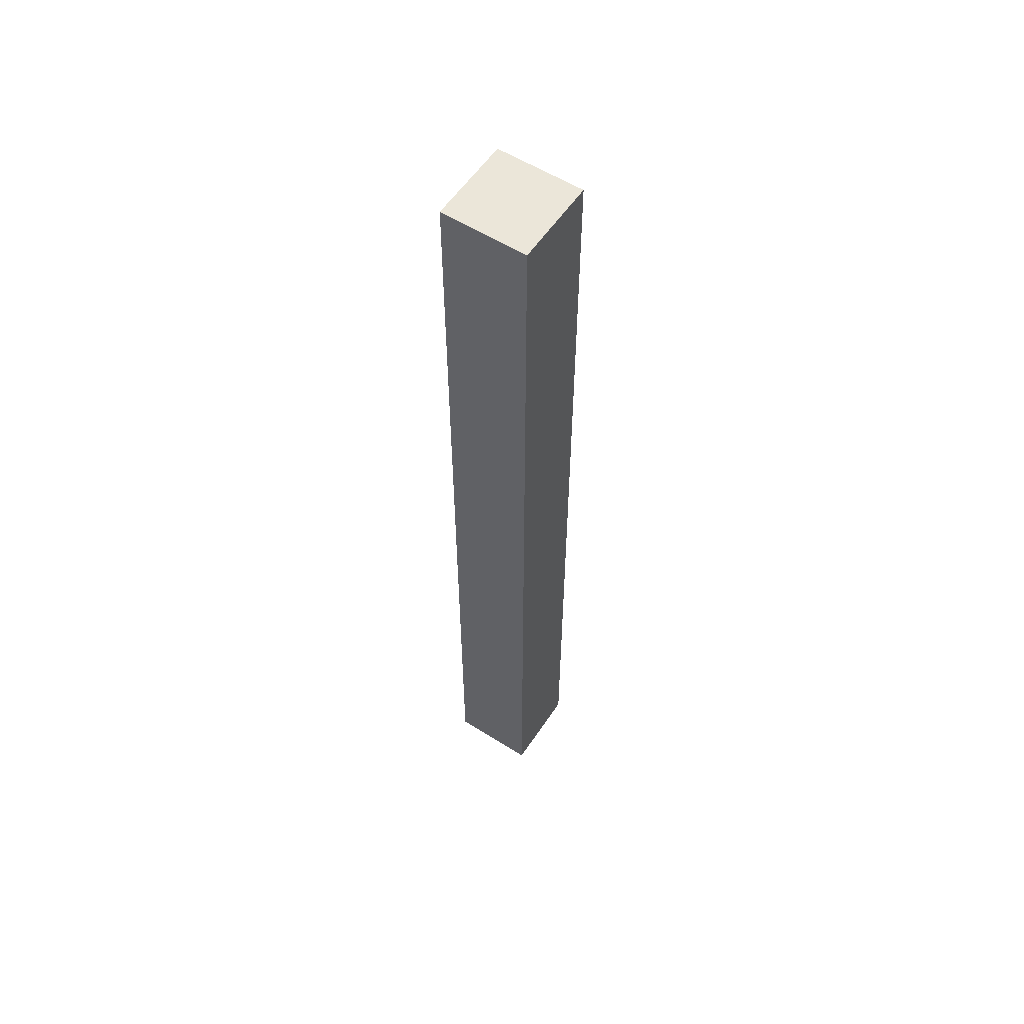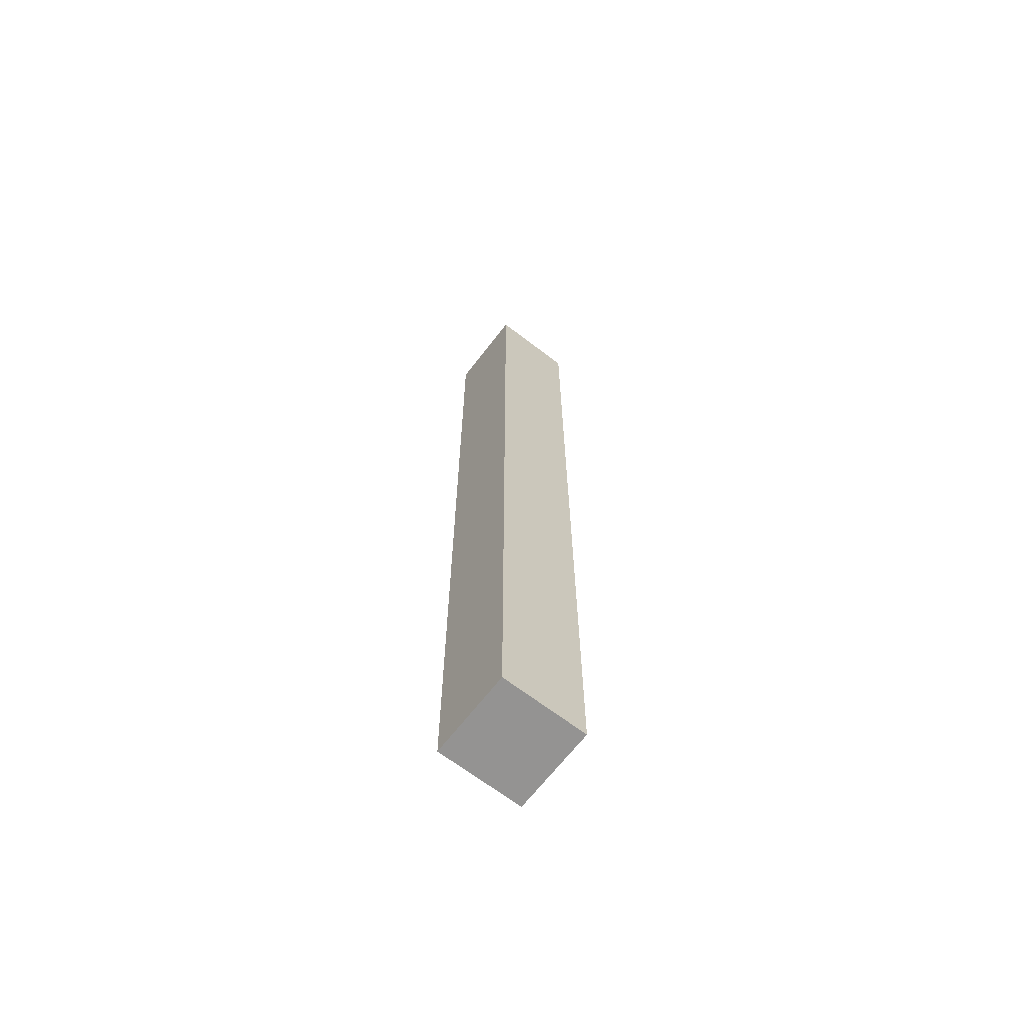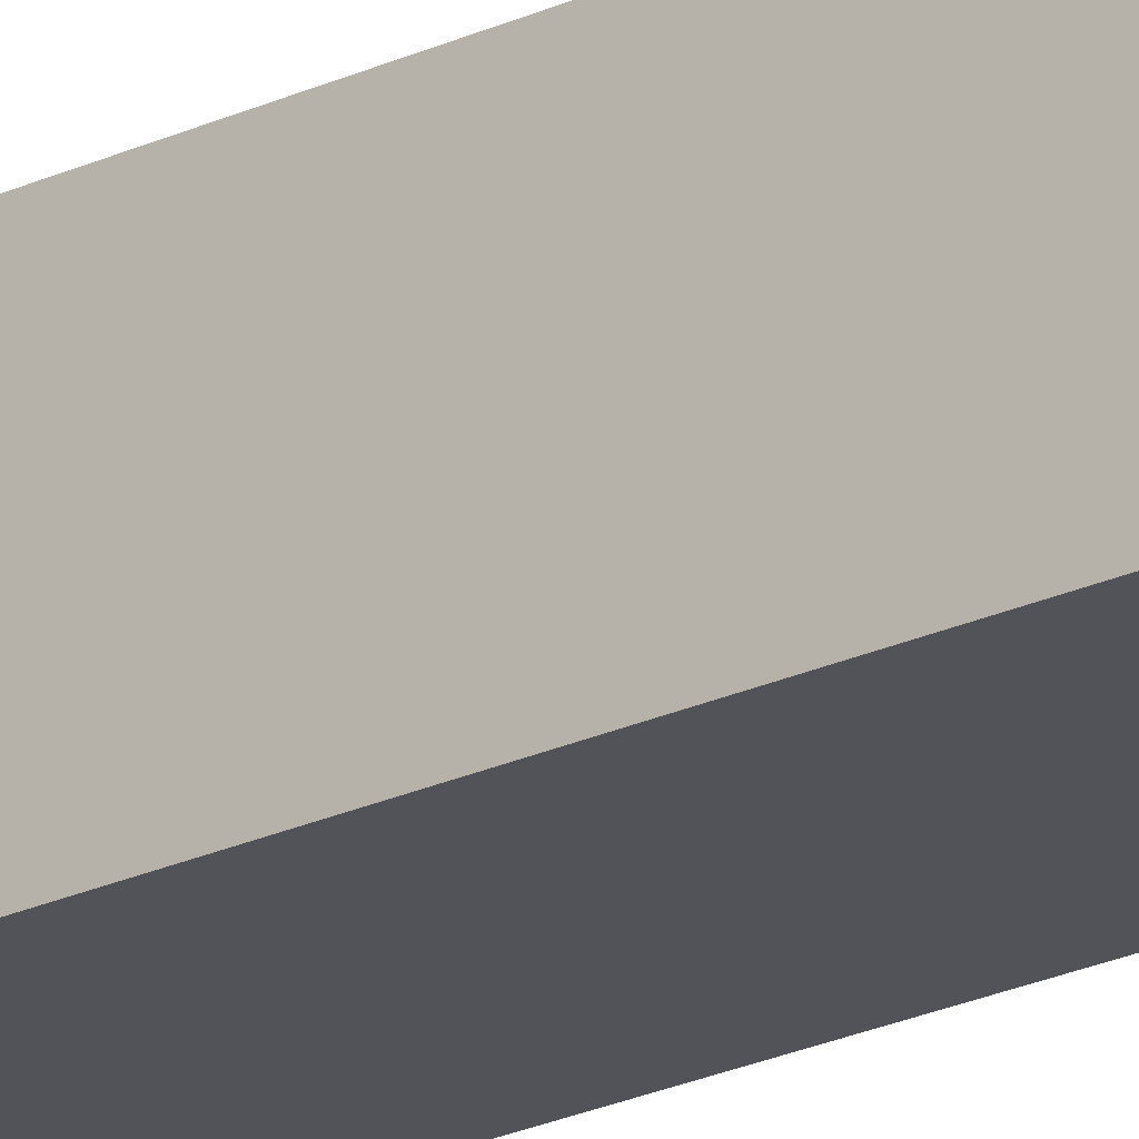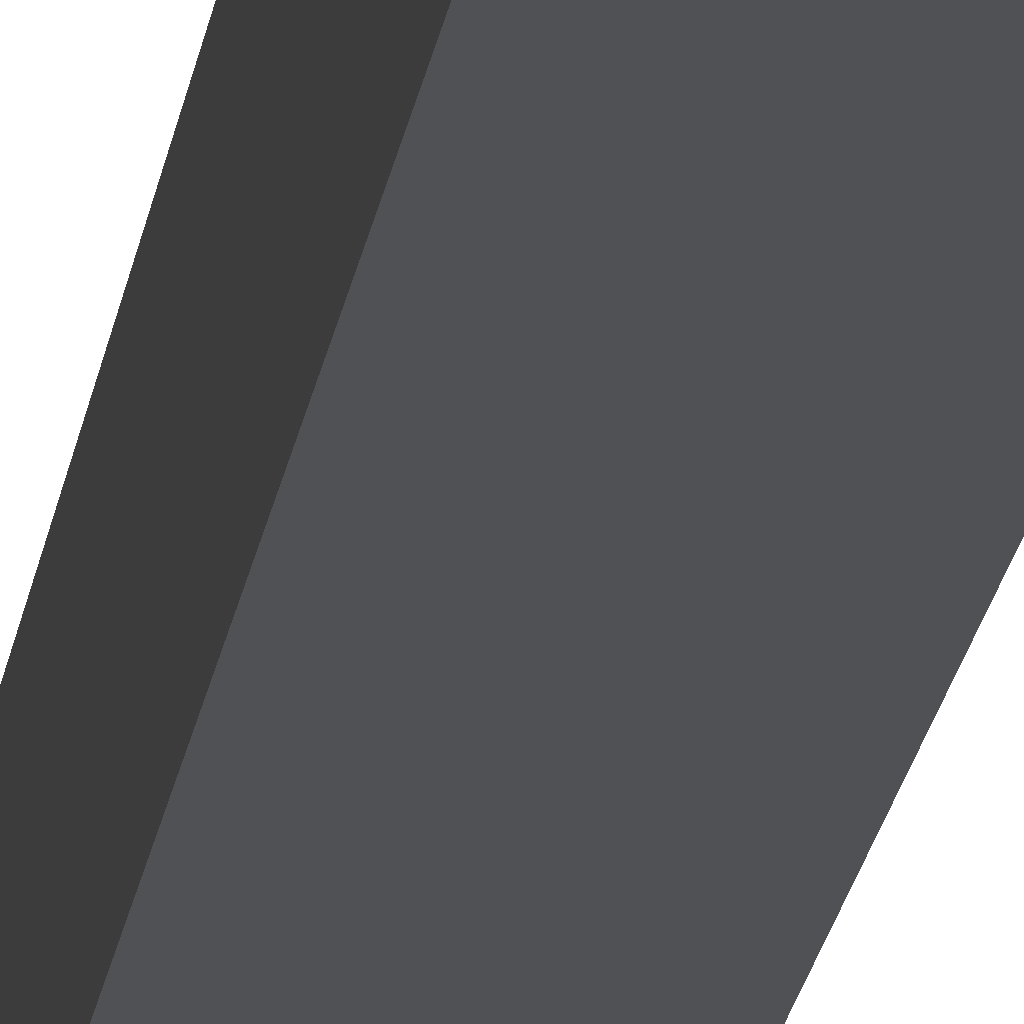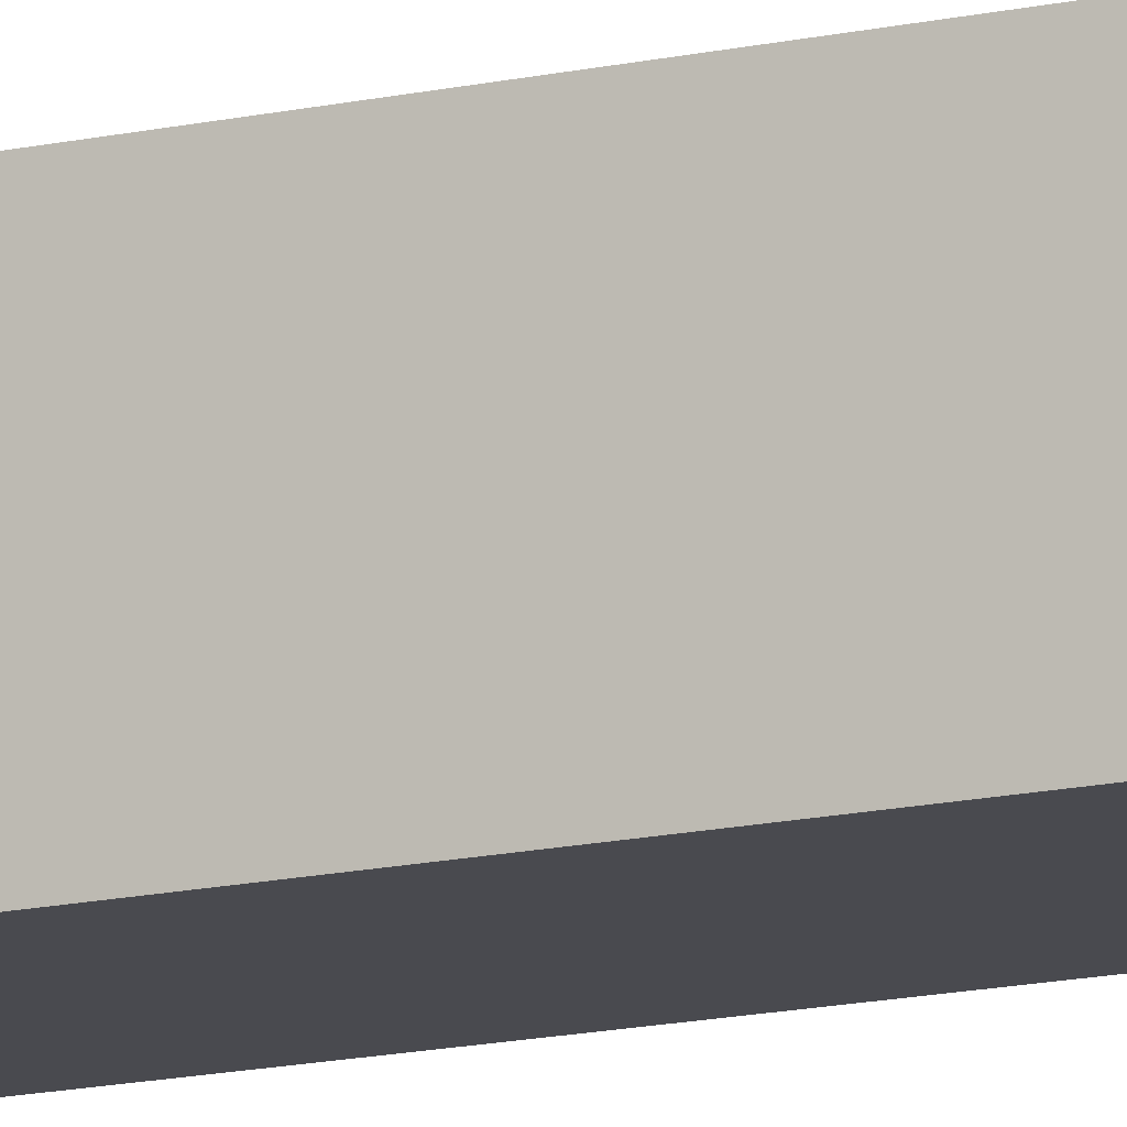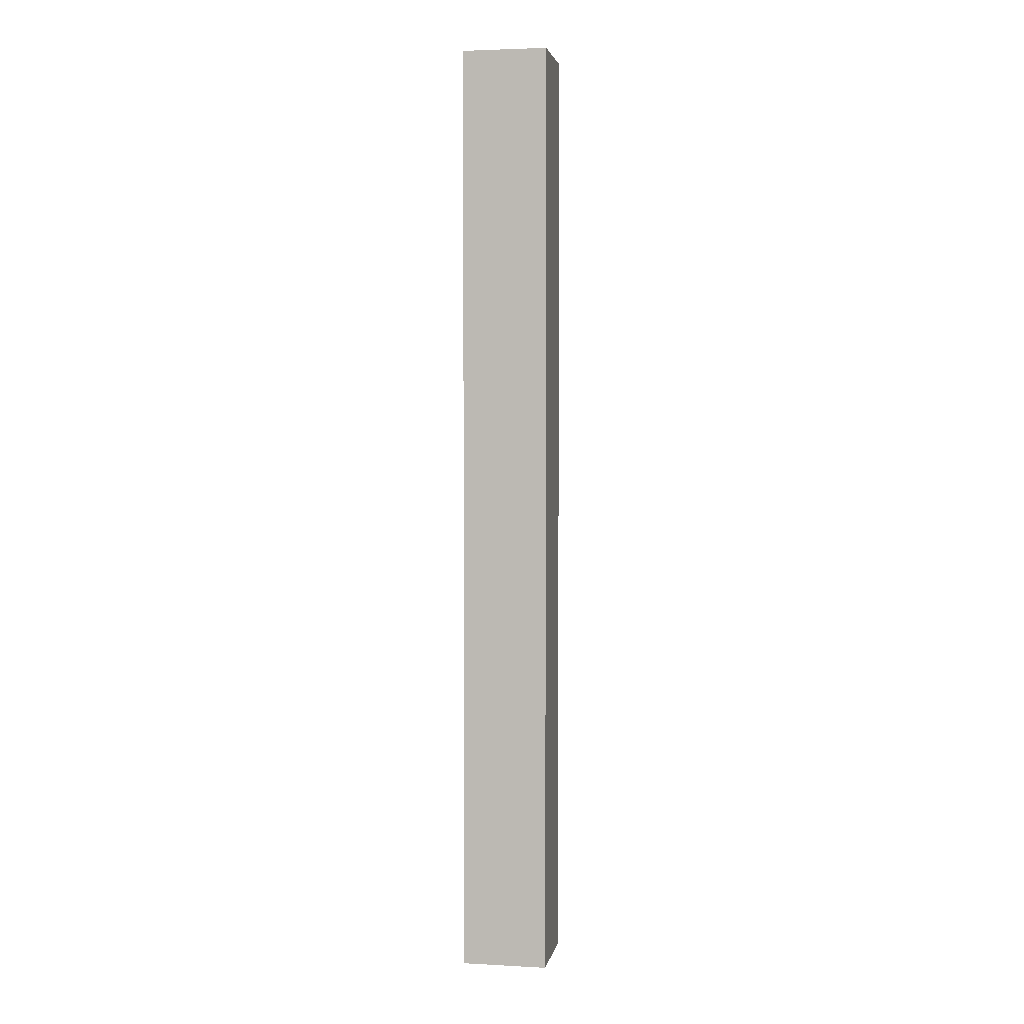
<metadata>
{"format":"obj","ext":"obj","renderer":"f3d","projection":"perspective","resolution":1024,"background":"white","views":[{"elev":57.0,"azim":123.4,"up":"+Y"},{"elev":-66.8,"azim":142.4,"up":"+Y"},{"elev":-22.6,"azim":129.1,"up":"+Z"},{"elev":-20.2,"azim":172.2,"up":"+Z"},{"elev":-13.6,"azim":-62.1,"up":"+Z"},{"elev":3.3,"azim":-79.7,"up":"+Y"}]}
</metadata>
<code>
g pb_Mesh435158
v 0 -25 -6
v -4 -25 -6
v 0 19 -6
v -4 19 -6
v -4 -25 -6
v -4 -25 -10
v -4 19 -6
v -4 19 -10
v -4 -25 -10
v 0 -25 -10
v -4 19 -10
v 0 19 -10
v 0 -25 -10
v 0 -25 -6
v 0 19 -10
v 0 19 -6
v 0 19 -6
v -4 19 -6
v 0 19 -10
v -4 19 -10
v 0 -25 -10
v -4 -25 -10
v 0 -25 -6
v -4 -25 -6
g pb_Mesh435158_0
f 3 2 1
f 3 4 2
f 7 6 5
f 7 8 6
f 11 10 9
f 11 12 10
f 15 14 13
f 15 16 14
f 19 18 17
f 19 20 18
f 23 22 21
f 23 24 22

</code>
